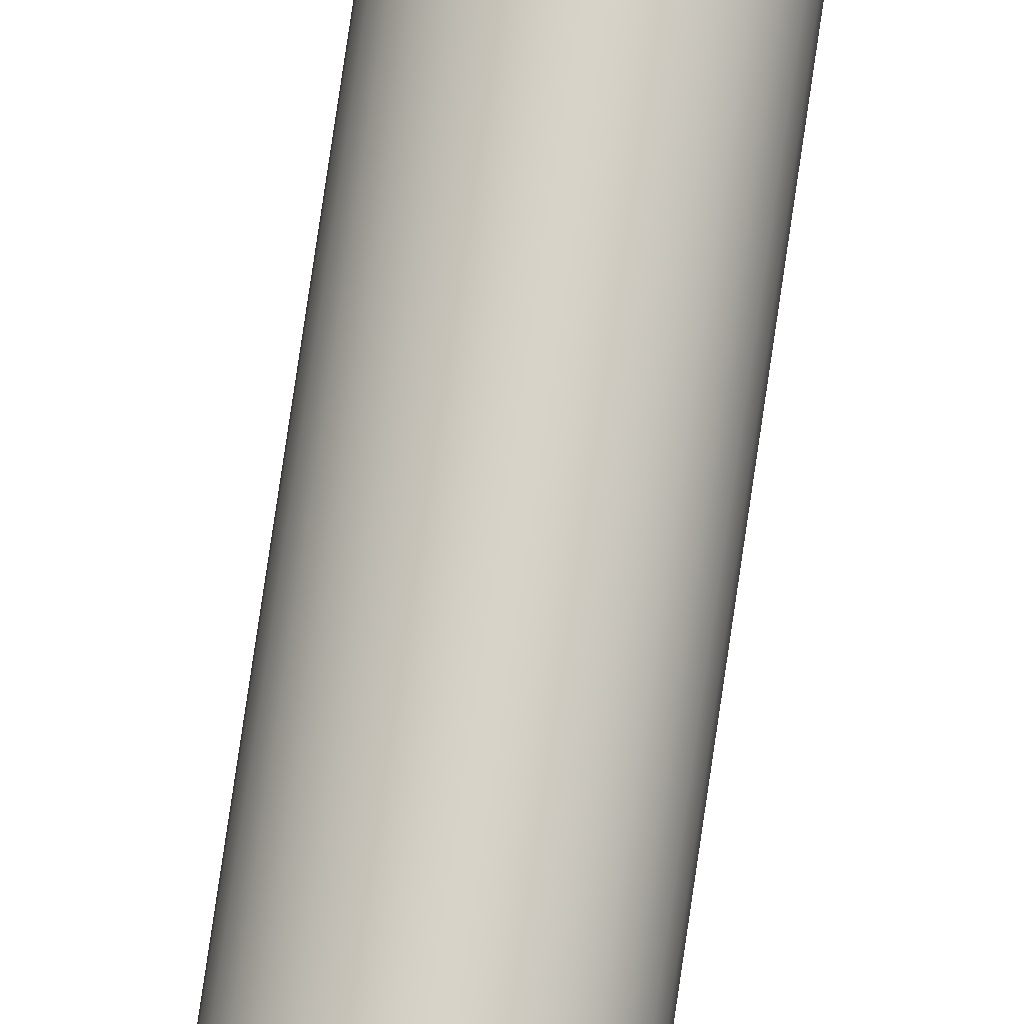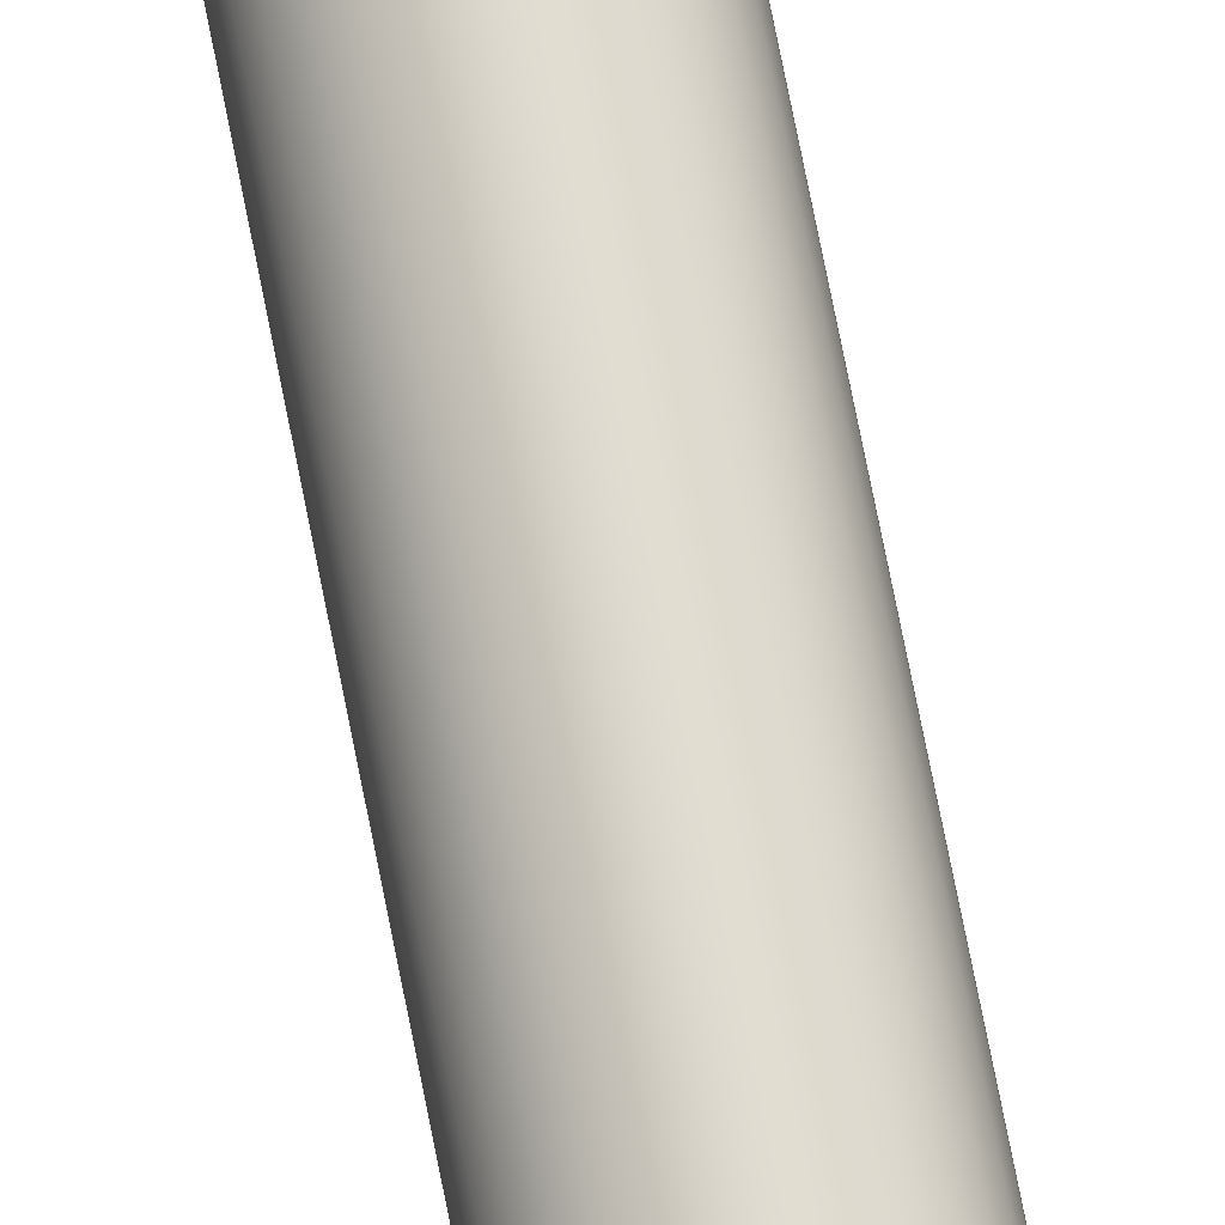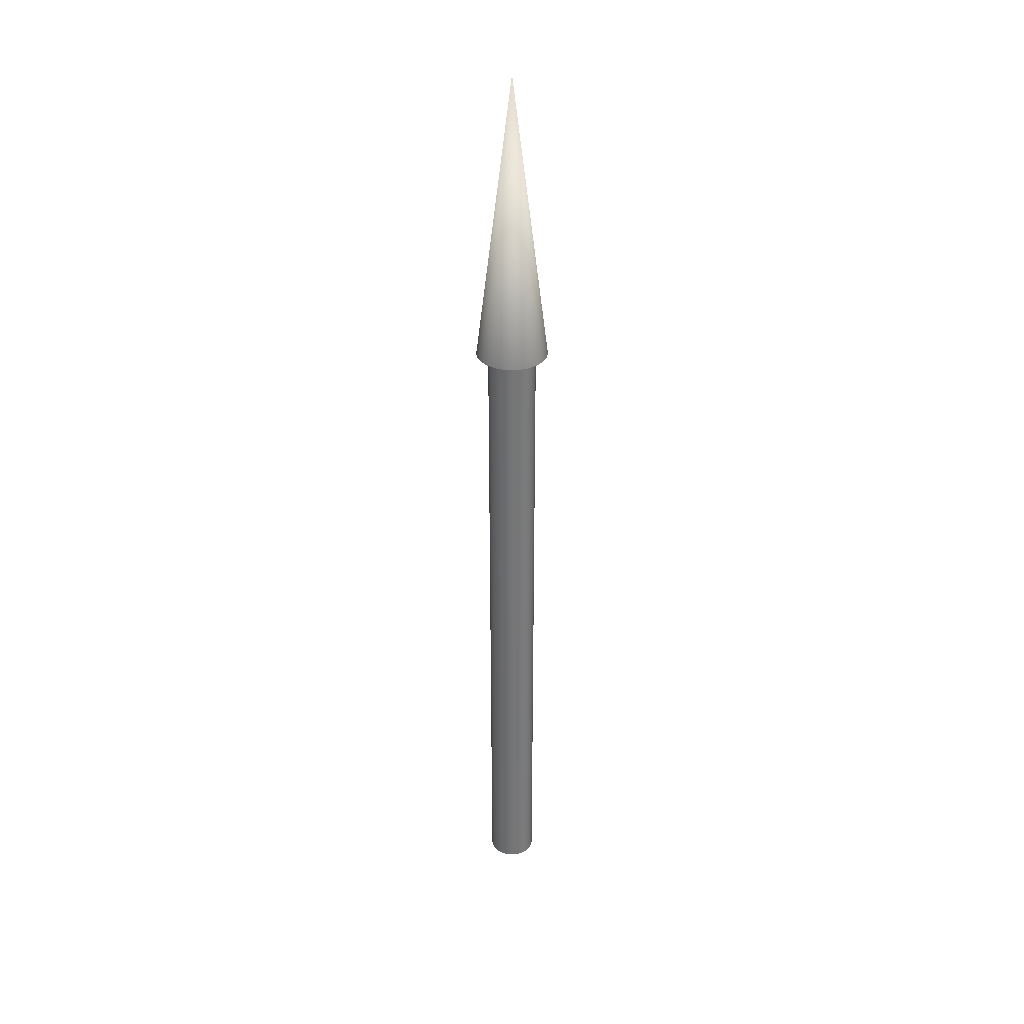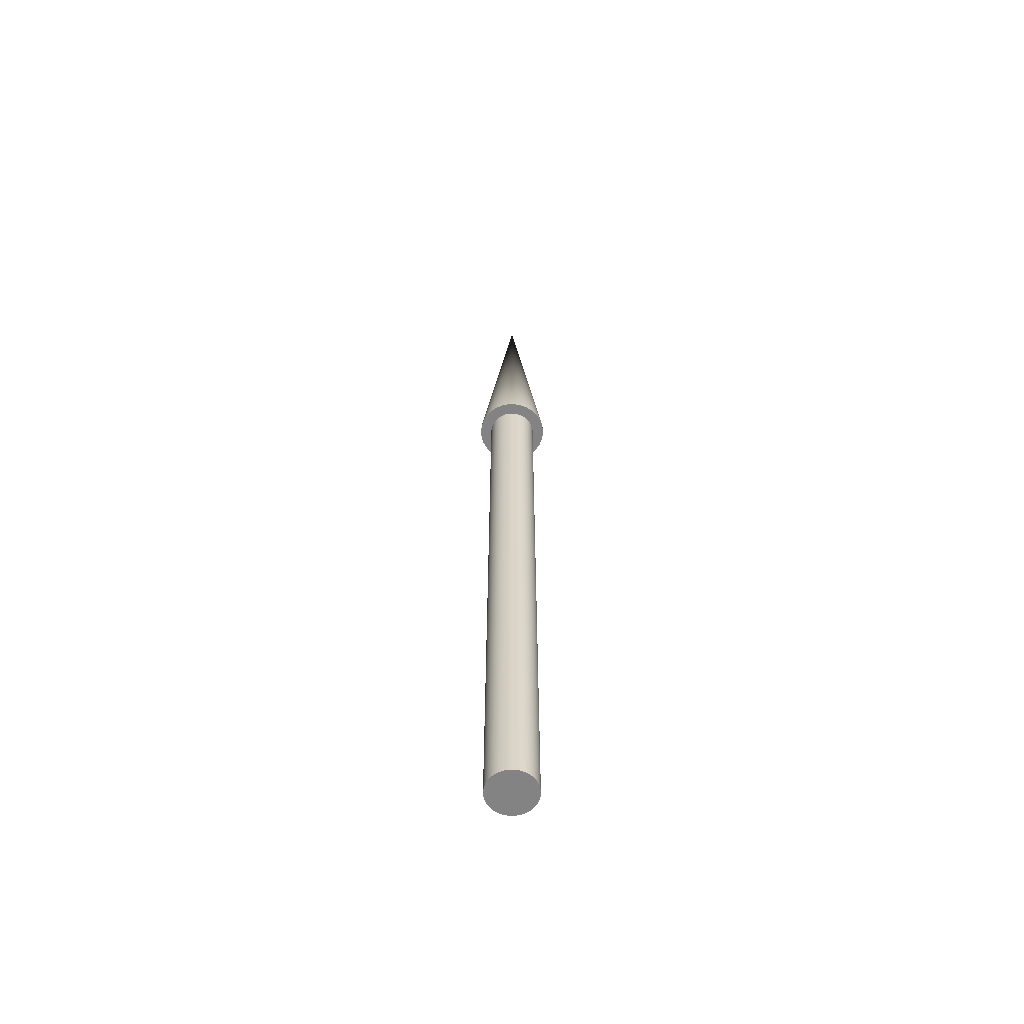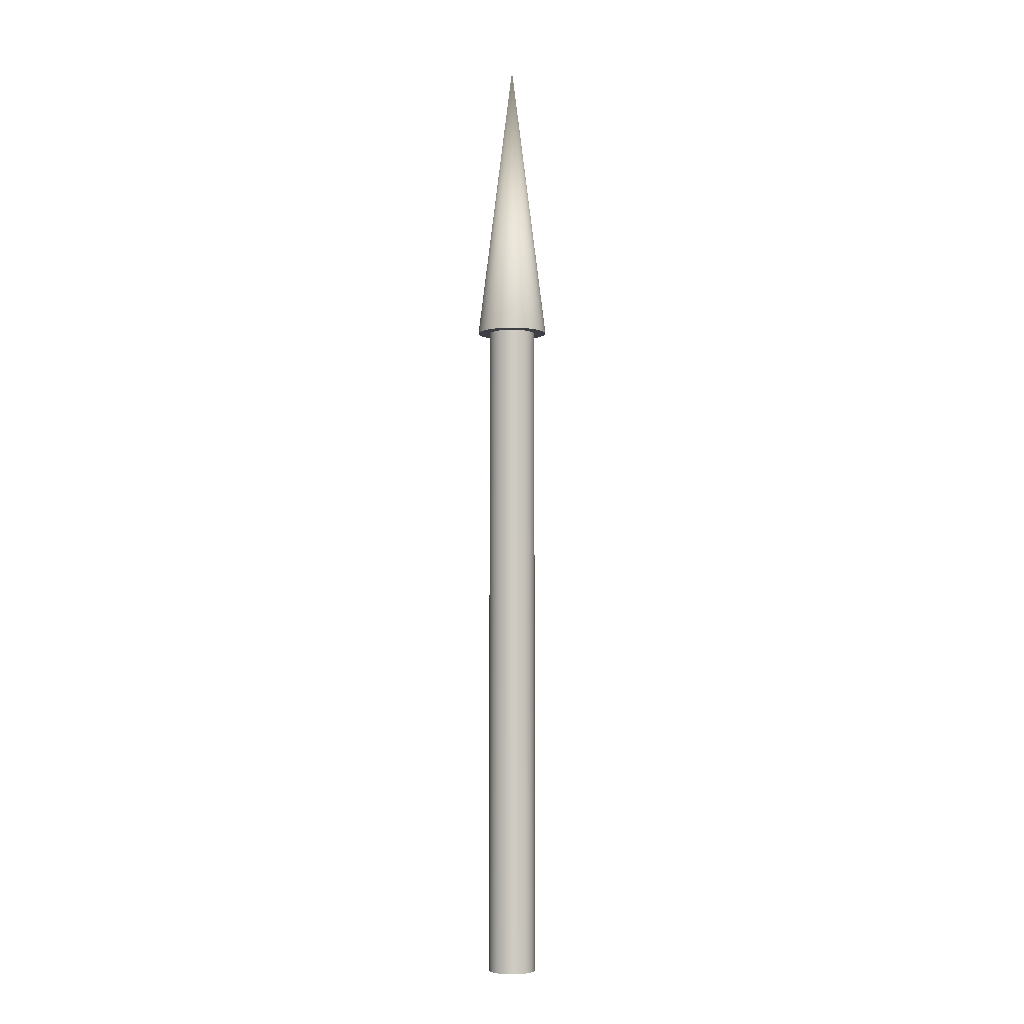
<metadata>
{"format":"obj","ext":"obj","renderer":"f3d","projection":"perspective","resolution":1024,"background":"white","views":[{"elev":77.2,"azim":8.3,"up":"+Y"},{"elev":70.8,"azim":-11.0,"up":"+Y"},{"elev":33.6,"azim":154.3,"up":"+Z"},{"elev":-61.1,"azim":119.8,"up":"+Z"},{"elev":-4.4,"azim":162.5,"up":"+Z"}]}
</metadata>
<code>
v 0.025 0 0
v 0.02452 0.004877 0
v 0.0231 0.009567 0
v 0.02079 0.01389 0
v 0.01768 0.01768 0
v 0.01389 0.02079 0
v 0.009567 0.0231 0
v 0.004877 0.02452 0
v 0 0.025 0
v -0.004877 0.02452 0
v -0.009567 0.0231 0
v -0.01389 0.02079 0
v -0.01768 0.01768 0
v -0.02079 0.01389 0
v -0.0231 0.009567 0
v -0.02452 0.004877 0
v -0.025 0 0
v -0.02452 -0.004877 0
v -0.0231 -0.009567 0
v -0.02079 -0.01389 0
v -0.01768 -0.01768 0
v -0.01389 -0.02079 0
v -0.009567 -0.0231 0
v -0.004877 -0.02452 0
v -0 -0.025 0
v 0.004877 -0.02452 0
v 0.009567 -0.0231 0
v 0.01389 -0.02079 0
v 0.01768 -0.01768 0
v 0.02079 -0.01389 0
v 0.0231 -0.009567 0
v 0.02452 -0.004877 0
v 0.025 0 0
v 0.02452 0.004877 0
v 0.0231 0.009567 0
v 0.02079 0.01389 0
v 0.01768 0.01768 0
v 0.01389 0.02079 0
v 0.009567 0.0231 0
v 0.004877 0.02452 0
v 0 0.025 0
v -0.004877 0.02452 0
v -0.009567 0.0231 0
v -0.01389 0.02079 0
v -0.01768 0.01768 0
v -0.02079 0.01389 0
v -0.0231 0.009567 0
v -0.02452 0.004877 0
v -0.025 0 0
v -0.02452 -0.004877 0
v -0.0231 -0.009567 0
v -0.02079 -0.01389 0
v -0.01768 -0.01768 0
v -0.01389 -0.02079 0
v -0.009567 -0.0231 0
v -0.004877 -0.02452 0
v -0 -0.025 0
v 0.004877 -0.02452 0
v 0.009567 -0.0231 0
v 0.01389 -0.02079 0
v 0.01768 -0.01768 0
v 0.02079 -0.01389 0
v 0.0231 -0.009567 0
v 0.02452 -0.004877 0
v 0.025 0 0.7
v 0.02452 0.004877 0.7
v 0.0231 0.009567 0.7
v 0.02079 0.01389 0.7
v 0.01768 0.01768 0.7
v 0.01389 0.02079 0.7
v 0.009567 0.0231 0.7
v 0.004877 0.02452 0.7
v 0 0.025 0.7
v -0.004877 0.02452 0.7
v -0.009567 0.0231 0.7
v -0.01389 0.02079 0.7
v -0.01768 0.01768 0.7
v -0.02079 0.01389 0.7
v -0.0231 0.009567 0.7
v -0.02452 0.004877 0.7
v -0.025 0 0.7
v -0.02452 -0.004877 0.7
v -0.0231 -0.009567 0.7
v -0.02079 -0.01389 0.7
v -0.01768 -0.01768 0.7
v -0.01389 -0.02079 0.7
v -0.009567 -0.0231 0.7
v -0.004877 -0.02452 0.7
v -0 -0.025 0.7
v 0.004877 -0.02452 0.7
v 0.009567 -0.0231 0.7
v 0.01389 -0.02079 0.7
v 0.01768 -0.01768 0.7
v 0.02079 -0.01389 0.7
v 0.0231 -0.009567 0.7
v 0.02452 -0.004877 0.7
v 0.025 0 0.7
v 0.02452 0.004877 0.7
v 0.0231 0.009567 0.7
v 0.02079 0.01389 0.7
v 0.01768 0.01768 0.7
v 0.01389 0.02079 0.7
v 0.009567 0.0231 0.7
v 0.004877 0.02452 0.7
v 0 0.025 0.7
v -0.004877 0.02452 0.7
v -0.009567 0.0231 0.7
v -0.01389 0.02079 0.7
v -0.01768 0.01768 0.7
v -0.02079 0.01389 0.7
v -0.0231 0.009567 0.7
v -0.02452 0.004877 0.7
v -0.025 0 0.7
v -0.02452 -0.004877 0.7
v -0.0231 -0.009567 0.7
v -0.02079 -0.01389 0.7
v -0.01768 -0.01768 0.7
v -0.01389 -0.02079 0.7
v -0.009567 -0.0231 0.7
v -0.004877 -0.02452 0.7
v -0 -0.025 0.7
v 0.004877 -0.02452 0.7
v 0.009567 -0.0231 0.7
v 0.01389 -0.02079 0.7
v 0.01768 -0.01768 0.7
v 0.02079 -0.01389 0.7
v 0.0231 -0.009567 0.7
v 0.02452 -0.004877 0.7
v 0.0375 0 0.7
v 0.03678 0.007316 0.7
v 0.03465 0.01435 0.7
v 0.03118 0.02083 0.7
v 0.02652 0.02652 0.7
v 0.02083 0.03118 0.7
v 0.01435 0.03465 0.7
v 0.007316 0.03678 0.7
v 0 0.0375 0.7
v -0.007316 0.03678 0.7
v -0.01435 0.03465 0.7
v -0.02083 0.03118 0.7
v -0.02652 0.02652 0.7
v -0.03118 0.02083 0.7
v -0.03465 0.01435 0.7
v -0.03678 0.007316 0.7
v -0.0375 0 0.7
v -0.03678 -0.007316 0.7
v -0.03465 -0.01435 0.7
v -0.03118 -0.02083 0.7
v -0.02652 -0.02652 0.7
v -0.02083 -0.03118 0.7
v -0.01435 -0.03465 0.7
v -0.007316 -0.03678 0.7
v -0 -0.0375 0.7
v 0.007316 -0.03678 0.7
v 0.01435 -0.03465 0.7
v 0.02083 -0.03118 0.7
v 0.02652 -0.02652 0.7
v 0.03118 -0.02083 0.7
v 0.03465 -0.01435 0.7
v 0.03678 -0.007316 0.7
v 0 0 1
v 0.0375 0 0.7
v 0.03678 0.007316 0.7
v 0.03465 0.01435 0.7
v 0.03118 0.02083 0.7
v 0.02652 0.02652 0.7
v 0.02083 0.03118 0.7
v 0.01435 0.03465 0.7
v 0.007316 0.03678 0.7
v 0 0.0375 0.7
v -0.007316 0.03678 0.7
v -0.01435 0.03465 0.7
v -0.02083 0.03118 0.7
v -0.02652 0.02652 0.7
v -0.03118 0.02083 0.7
v -0.03465 0.01435 0.7
v -0.03678 0.007316 0.7
v -0.0375 0 0.7
v -0.03678 -0.007316 0.7
v -0.03465 -0.01435 0.7
v -0.03118 -0.02083 0.7
v -0.02652 -0.02652 0.7
v -0.02083 -0.03118 0.7
v -0.01435 -0.03465 0.7
v -0.007316 -0.03678 0.7
v -0 -0.0375 0.7
v 0.007316 -0.03678 0.7
v 0.01435 -0.03465 0.7
v 0.02083 -0.03118 0.7
v 0.02652 -0.02652 0.7
v 0.03118 -0.02083 0.7
v 0.03465 -0.01435 0.7
v 0.03678 -0.007316 0.7
f 1 3 2
f 1 4 3
f 1 5 4
f 1 6 5
f 1 7 6
f 1 8 7
f 1 9 8
f 1 10 9
f 1 11 10
f 1 12 11
f 1 13 12
f 1 14 13
f 1 15 14
f 1 16 15
f 1 17 16
f 1 18 17
f 1 19 18
f 1 20 19
f 1 21 20
f 1 22 21
f 1 23 22
f 1 24 23
f 1 25 24
f 1 26 25
f 1 27 26
f 1 28 27
f 1 29 28
f 1 30 29
f 1 31 30
f 1 32 31
f 33 66 65
f 33 34 66
f 34 67 66
f 34 35 67
f 35 68 67
f 35 36 68
f 36 69 68
f 36 37 69
f 37 70 69
f 37 38 70
f 38 71 70
f 38 39 71
f 39 72 71
f 39 40 72
f 40 73 72
f 40 41 73
f 41 74 73
f 41 42 74
f 42 75 74
f 42 43 75
f 43 76 75
f 43 44 76
f 44 77 76
f 44 45 77
f 45 78 77
f 45 46 78
f 46 79 78
f 46 47 79
f 47 80 79
f 47 48 80
f 48 81 80
f 48 49 81
f 49 82 81
f 49 50 82
f 50 83 82
f 50 51 83
f 51 84 83
f 51 52 84
f 52 85 84
f 52 53 85
f 53 86 85
f 53 54 86
f 54 87 86
f 54 55 87
f 55 88 87
f 55 56 88
f 56 89 88
f 56 57 89
f 57 90 89
f 57 58 90
f 58 91 90
f 58 59 91
f 59 92 91
f 59 60 92
f 60 93 92
f 60 61 93
f 61 94 93
f 61 62 94
f 62 95 94
f 62 63 95
f 63 96 95
f 63 64 96
f 64 65 96
f 64 33 65
f 97 130 129
f 97 98 130
f 98 131 130
f 98 99 131
f 99 132 131
f 99 100 132
f 100 133 132
f 100 101 133
f 101 134 133
f 101 102 134
f 102 135 134
f 102 103 135
f 103 136 135
f 103 104 136
f 104 137 136
f 104 105 137
f 105 138 137
f 105 106 138
f 106 139 138
f 106 107 139
f 107 140 139
f 107 108 140
f 108 141 140
f 108 109 141
f 109 142 141
f 109 110 142
f 110 143 142
f 110 111 143
f 111 144 143
f 111 112 144
f 112 145 144
f 112 113 145
f 113 146 145
f 113 114 146
f 114 147 146
f 114 115 147
f 115 148 147
f 115 116 148
f 116 149 148
f 116 117 149
f 117 150 149
f 117 118 150
f 118 151 150
f 118 119 151
f 119 152 151
f 119 120 152
f 120 153 152
f 120 121 153
f 121 154 153
f 121 122 154
f 122 155 154
f 122 123 155
f 123 156 155
f 123 124 156
f 124 157 156
f 124 125 157
f 125 158 157
f 125 126 158
f 126 159 158
f 126 127 159
f 127 160 159
f 127 128 160
f 128 129 160
f 128 97 129
f 161 162 163
f 161 163 164
f 161 164 165
f 161 165 166
f 161 166 167
f 161 167 168
f 161 168 169
f 161 169 170
f 161 170 171
f 161 171 172
f 161 172 173
f 161 173 174
f 161 174 175
f 161 175 176
f 161 176 177
f 161 177 178
f 161 178 179
f 161 179 180
f 161 180 181
f 161 181 182
f 161 182 183
f 161 183 184
f 161 184 185
f 161 185 186
f 161 186 187
f 161 187 188
f 161 188 189
f 161 189 190
f 161 190 191
f 161 191 192
f 161 192 193
f 161 193 162

</code>
